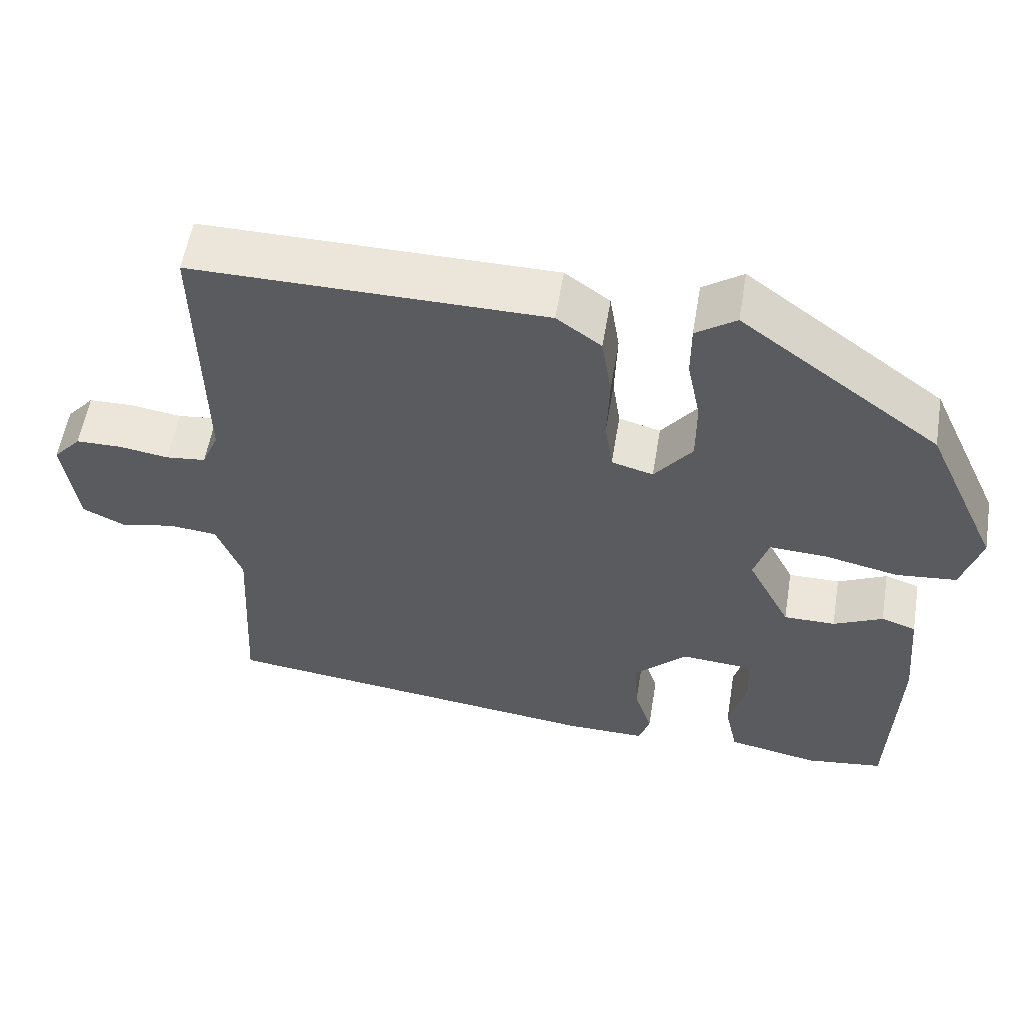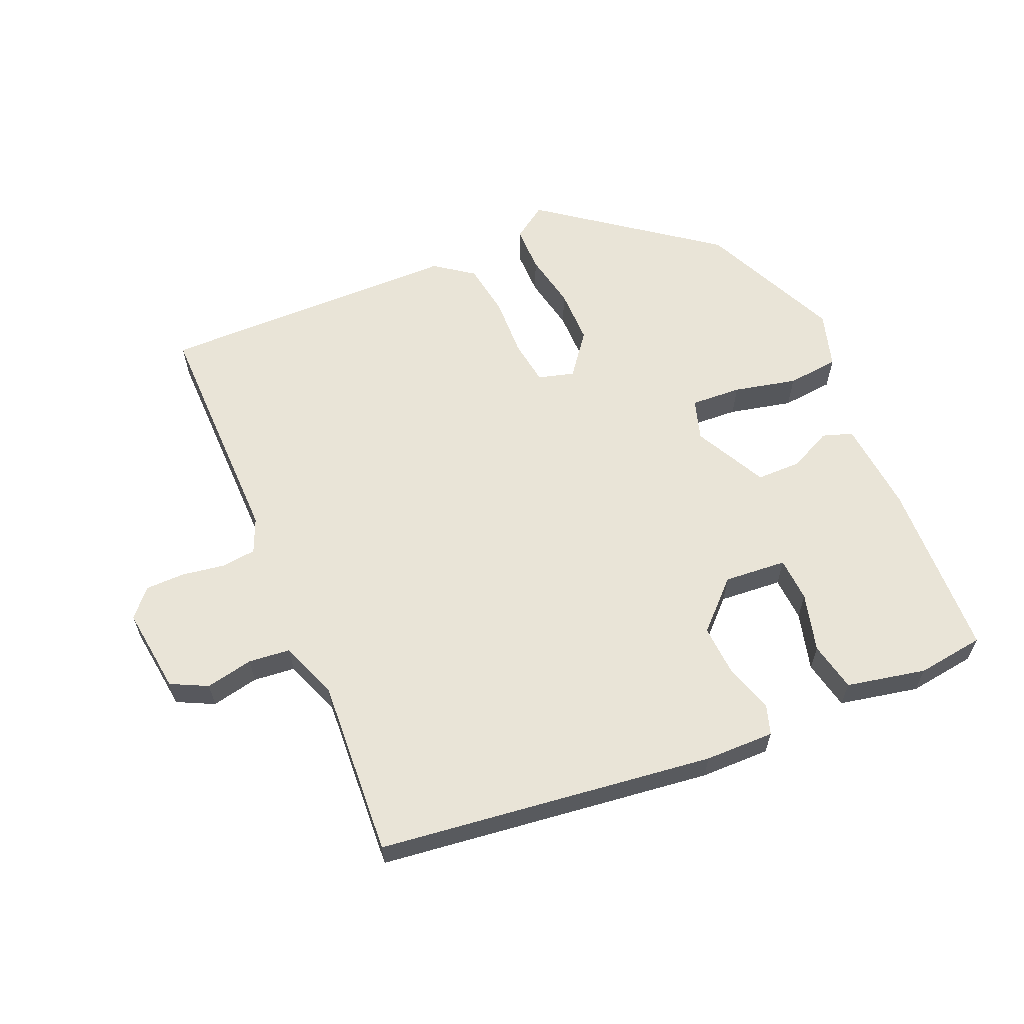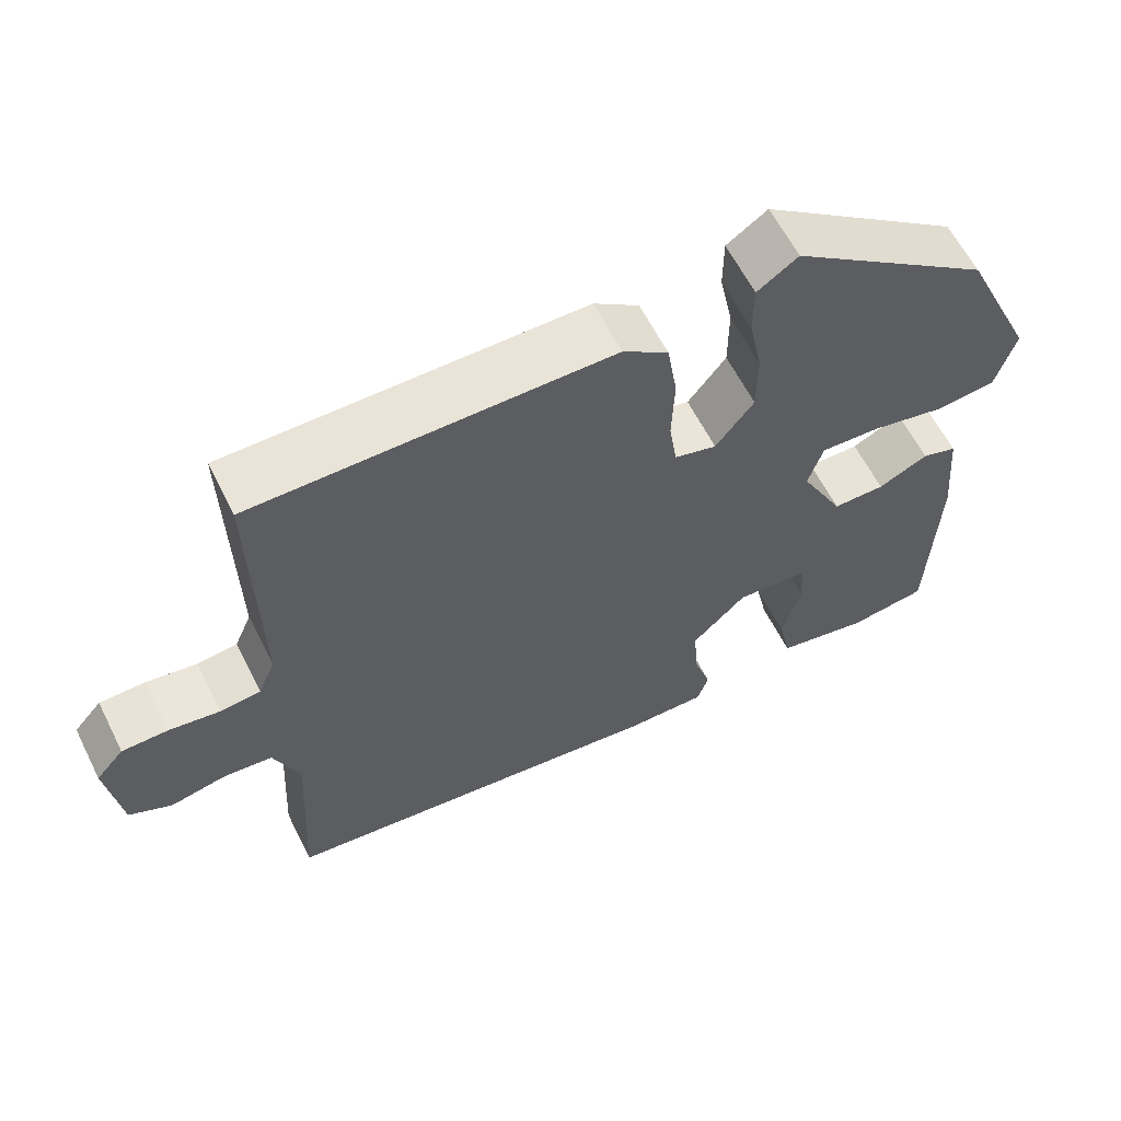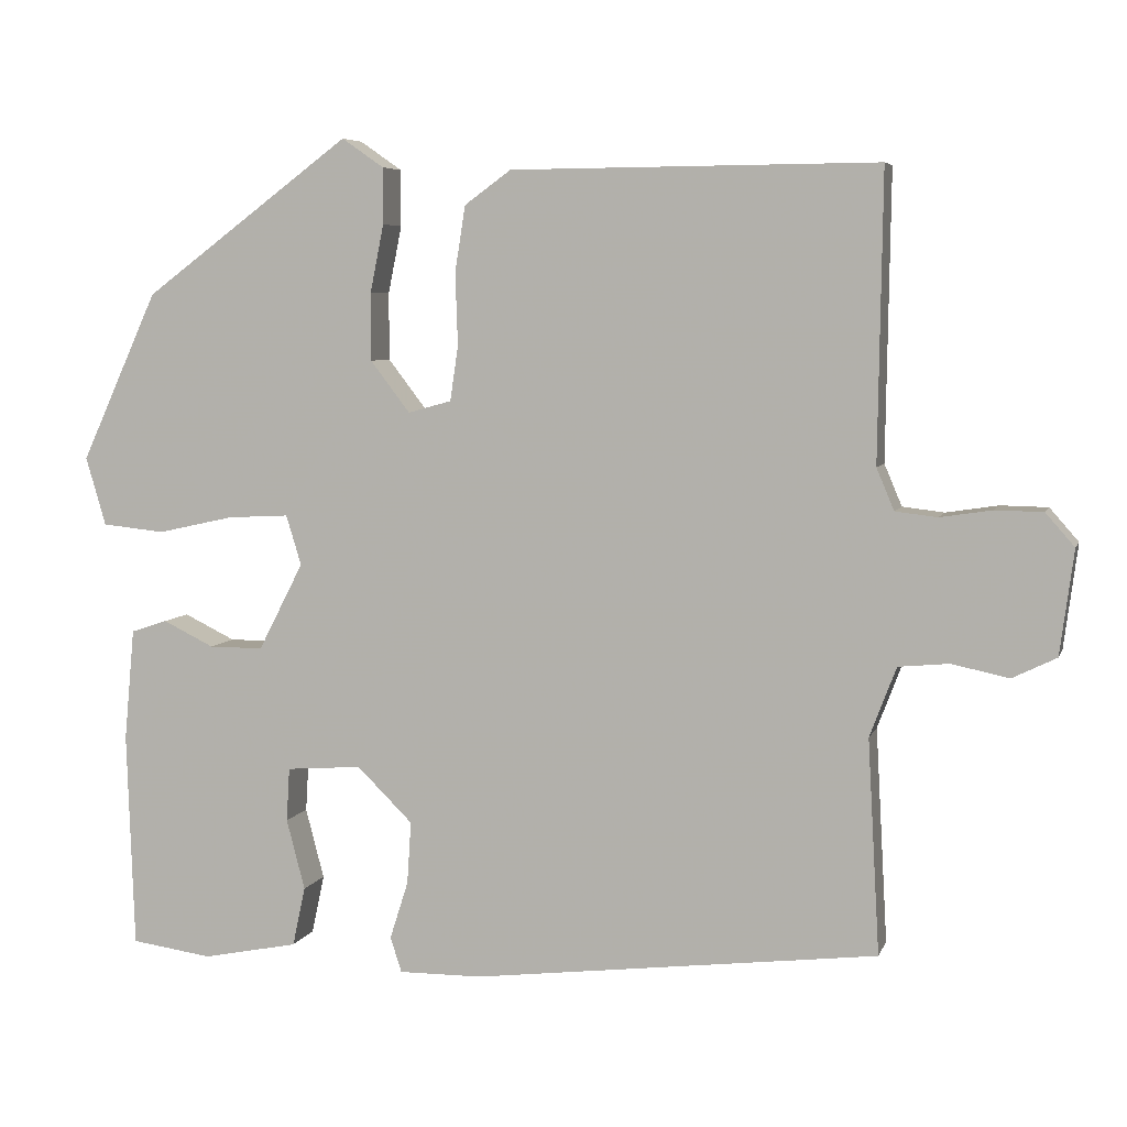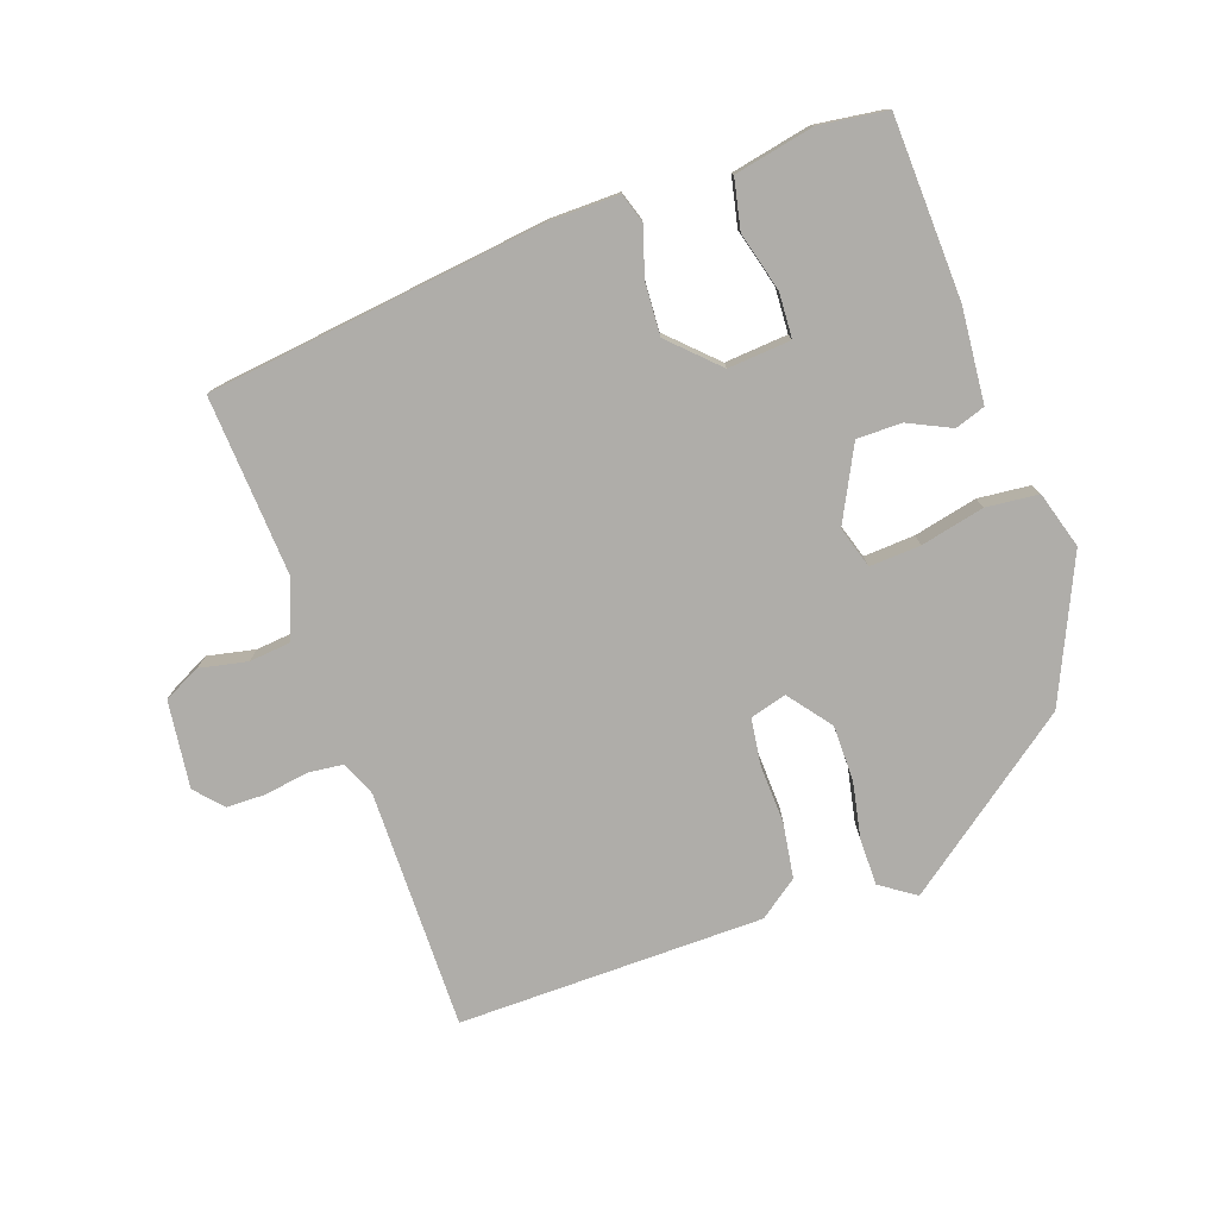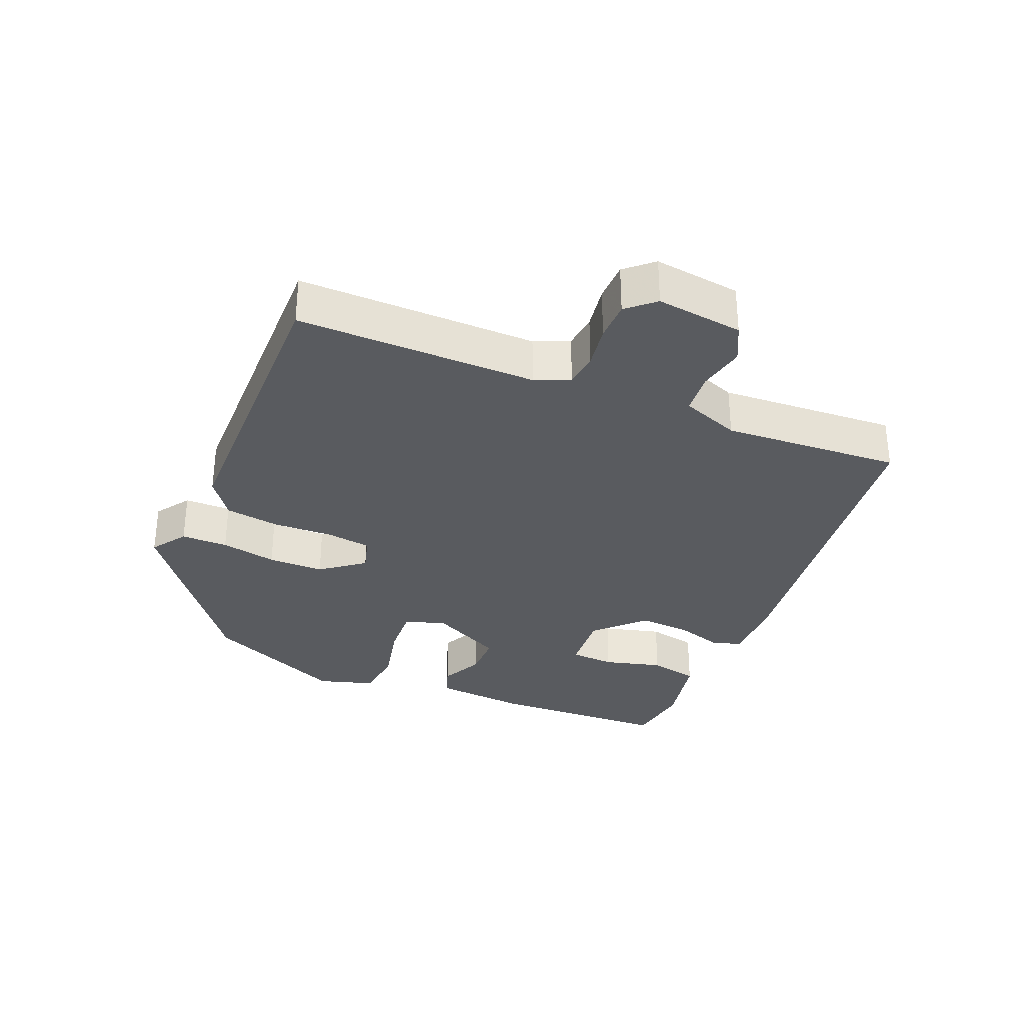
<metadata>
{"format":"obj","ext":"obj","renderer":"f3d","projection":"perspective","resolution":1024,"background":"white","views":[{"elev":56.6,"azim":-170.6,"up":"+Z"},{"elev":61.1,"azim":157.1,"up":"+Y"},{"elev":61.5,"azim":153.3,"up":"+Z"},{"elev":6.0,"azim":14.9,"up":"+Z"},{"elev":-77.3,"azim":-160.4,"up":"+Y"},{"elev":-32.2,"azim":67.7,"up":"+Y"}]}
</metadata>
<code>
v -0.453 0.07 0.353
v -0.195 0.07 0.545
v -0.143 0.07 0.509
v -0.143 0.07 0.439
v -0.16 0.07 0.355
v -0.16 0.07 0.271
v -0.111 0.07 0.207
v -0.057 0.07 0.222
v -0.047 0.07 0.29
v -0.05 0.07 0.38
v -0.037 0.07 0.462
v 0.021 0.07 0.504
v 0.477 0.07 0.507
v 0.472 0.07 0.149
v 0.494 0.07 0.097
v 0.546 0.07 0.091
v 0.611 0.07 0.101
v 0.67 0.07 0.1
v 0.706 0.07 0.059
v 0.689 0.07 -0.071
v 0.634 0.07 -0.098
v 0.563 0.07 -0.083
v 0.5 0.07 -0.089
v 0.467 0.07 -0.176
v 0.482 0.07 -0.443
v -0.022 0.07 -0.504
v -0.126 0.07 -0.505
v -0.14 0.07 -0.461
v -0.117 0.07 -0.389
v -0.112 0.07 -0.311
v -0.181 0.07 -0.243
v -0.275 0.07 -0.25
v -0.279 0.07 -0.317
v -0.256 0.07 -0.405
v -0.272 0.07 -0.479
v -0.391 0.07 -0.503
v -0.492 0.07 -0.489
v -0.501 0.07 -0.22
v -0.488 0.07 -0.08
v -0.443 0.07 -0.065
v -0.379 0.07 -0.096
v -0.312 0.07 -0.096
v -0.256 0.07 0.013
v -0.275 0.07 0.075
v -0.351 0.07 0.071
v -0.446 0.07 0.05
v -0.524 0.07 0.058
v -0.549 0.07 0.143
v -0.453 0 0.353
v -0.195 0 0.545
v -0.143 0 0.509
v -0.143 0 0.439
v -0.16 0 0.355
v -0.16 0 0.271
v -0.111 0 0.207
v -0.057 0 0.222
v -0.047 0 0.29
v -0.05 0 0.38
v -0.037 0 0.462
v 0.021 0 0.504
v 0.477 0 0.507
v 0.472 0 0.149
v 0.494 0 0.097
v 0.546 0 0.091
v 0.611 0 0.101
v 0.67 0 0.1
v 0.706 0 0.059
v 0.689 0 -0.071
v 0.634 0 -0.098
v 0.563 0 -0.083
v 0.5 0 -0.089
v 0.467 0 -0.176
v 0.482 0 -0.443
v -0.022 0 -0.504
v -0.126 0 -0.505
v -0.14 0 -0.461
v -0.117 0 -0.389
v -0.112 0 -0.311
v -0.181 0 -0.243
v -0.275 0 -0.25
v -0.279 0 -0.317
v -0.256 0 -0.405
v -0.272 0 -0.479
v -0.391 0 -0.503
v -0.492 0 -0.489
v -0.501 0 -0.22
v -0.488 0 -0.08
v -0.443 0 -0.065
v -0.379 0 -0.096
v -0.312 0 -0.096
v -0.256 0 0.013
v -0.275 0 0.075
v -0.351 0 0.071
v -0.446 0 0.05
v -0.524 0 0.058
v -0.549 0 0.143
f 3 4 5
f 2 3 5
f 1 2 5
f 48 1 5
f 47 48 5
f 46 47 5
f 45 46 5
f 44 45 5 6
f 43 44 6 7
f 42 43 7 8
f 39 40 41
f 38 39 41
f 37 38 41
f 36 37 41
f 35 36 41
f 34 35 41
f 33 34 41
f 32 33 41 42
f 31 32 42 8
f 27 28 29
f 26 27 29
f 25 26 29
f 24 25 29
f 23 24 29 30
f 20 21 22
f 19 20 22
f 18 19 22
f 17 18 22
f 16 17 22
f 15 16 22 23
f 30 31 8
f 23 30 8
f 15 23 8
f 14 15 8
f 12 13 14
f 11 12 14
f 10 11 14
f 9 10 14
f 8 9 14
f 53 52 51
f 53 51 50
f 53 50 49
f 53 49 96
f 53 96 95
f 53 95 94
f 53 94 93
f 54 53 93 92
f 55 54 92 91
f 56 55 91 90
f 89 88 87
f 89 87 86
f 89 86 85
f 89 85 84
f 89 84 83
f 89 83 82
f 89 82 81
f 90 89 81 80
f 56 90 80 79
f 77 76 75
f 77 75 74
f 77 74 73
f 77 73 72
f 78 77 72 71
f 70 69 68
f 70 68 67
f 70 67 66
f 70 66 65
f 70 65 64
f 71 70 64 63
f 56 79 78
f 56 78 71
f 56 71 63
f 56 63 62
f 62 61 60
f 62 60 59
f 62 59 58
f 62 58 57
f 62 57 56
f 1 49 50 2
f 2 50 51 3
f 3 51 52 4
f 4 52 53 5
f 5 53 54 6
f 6 54 55 7
f 7 55 56 8
f 8 56 57 9
f 9 57 58 10
f 10 58 59 11
f 11 59 60 12
f 12 60 61 13
f 13 61 62 14
f 14 62 63 15
f 15 63 64 16
f 16 64 65 17
f 17 65 66 18
f 18 66 67 19
f 19 67 68 20
f 20 68 69 21
f 21 69 70 22
f 22 70 71 23
f 23 71 72 24
f 24 72 73 25
f 25 73 74 26
f 26 74 75 27
f 27 75 76 28
f 28 76 77 29
f 29 77 78 30
f 30 78 79 31
f 31 79 80 32
f 32 80 81 33
f 33 81 82 34
f 34 82 83 35
f 35 83 84 36
f 36 84 85 37
f 37 85 86 38
f 38 86 87 39
f 39 87 88 40
f 40 88 89 41
f 41 89 90 42
f 42 90 91 43
f 43 91 92 44
f 44 92 93 45
f 45 93 94 46
f 46 94 95 47
f 47 95 96 48
f 48 96 49 1

</code>
